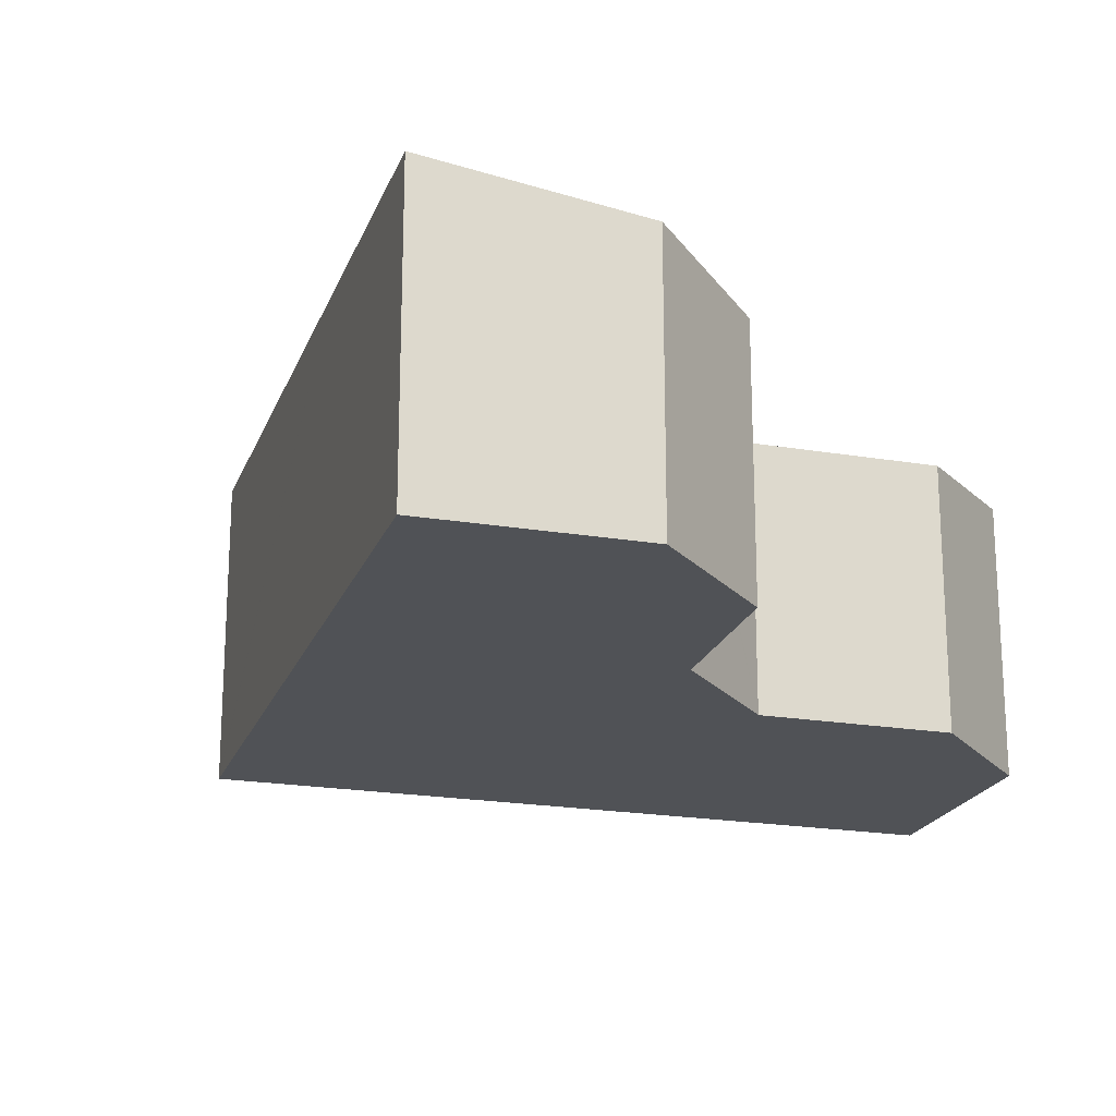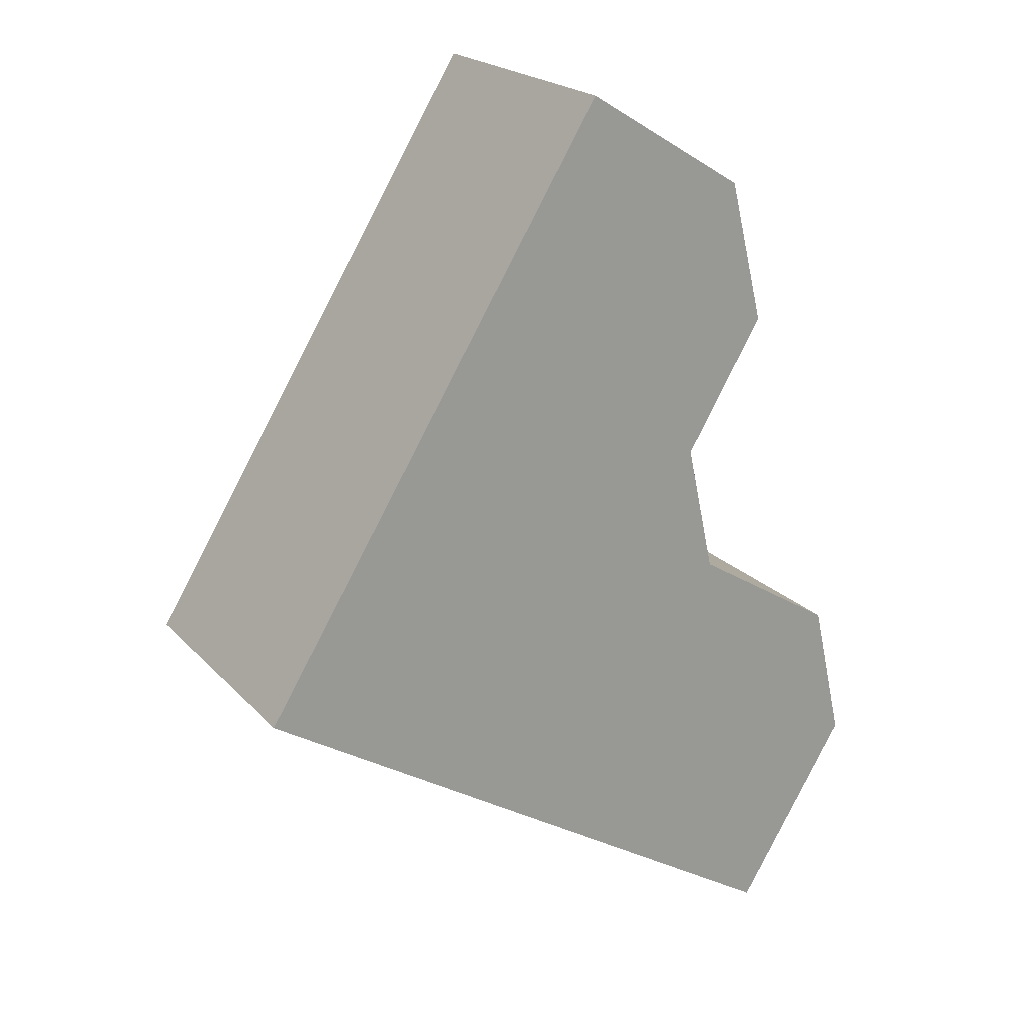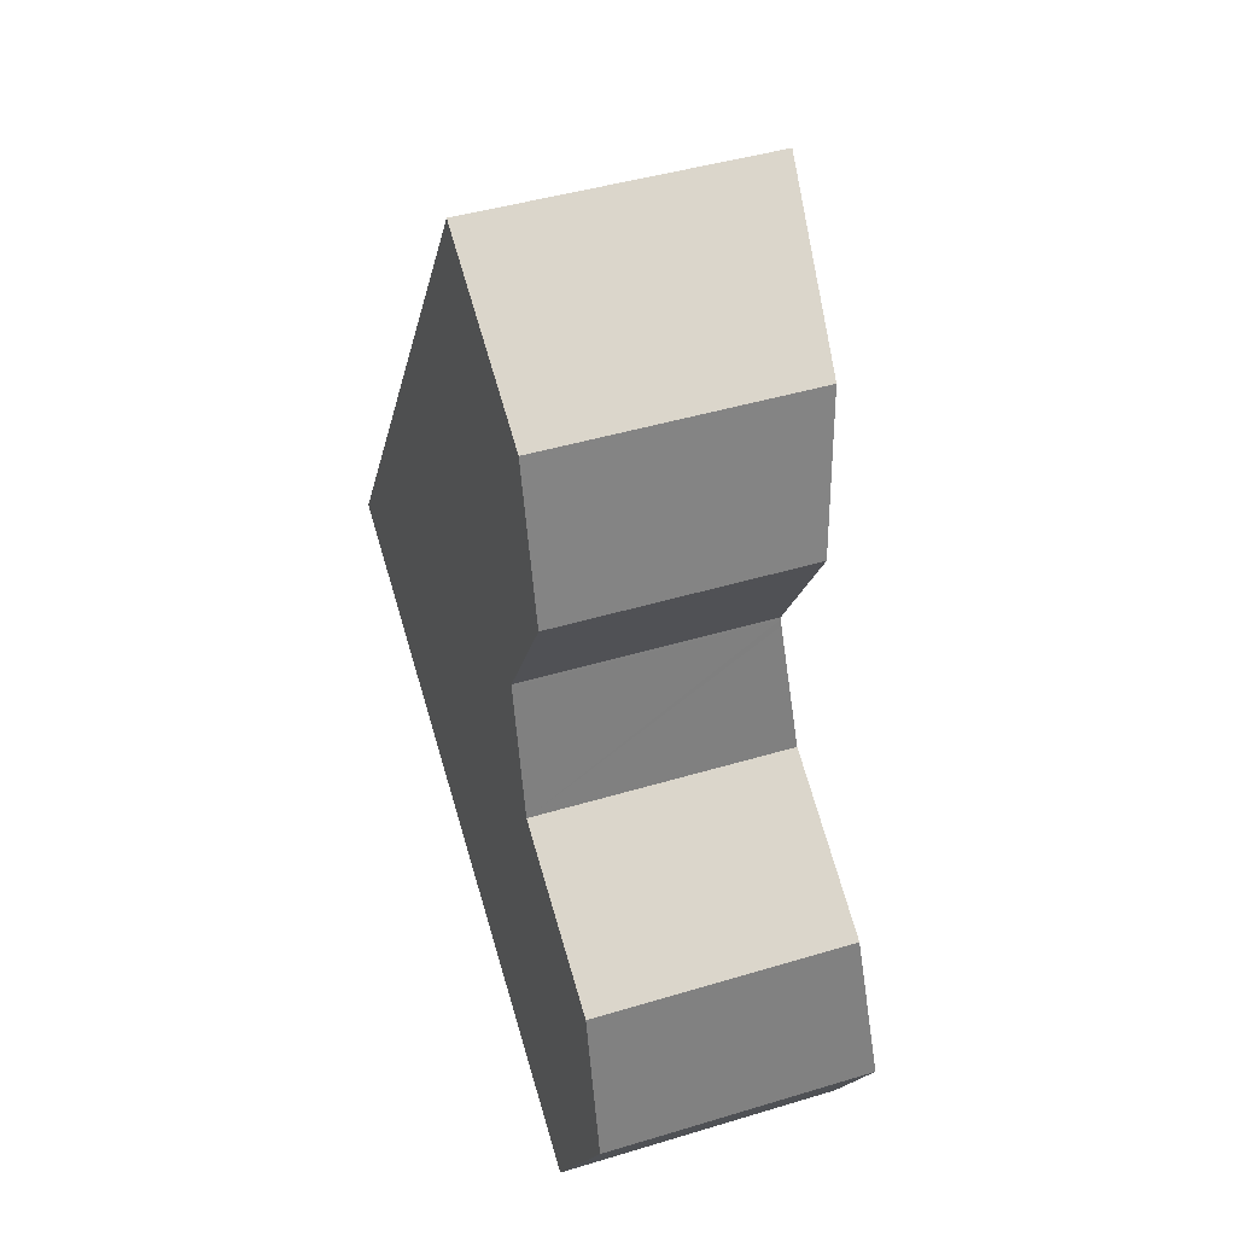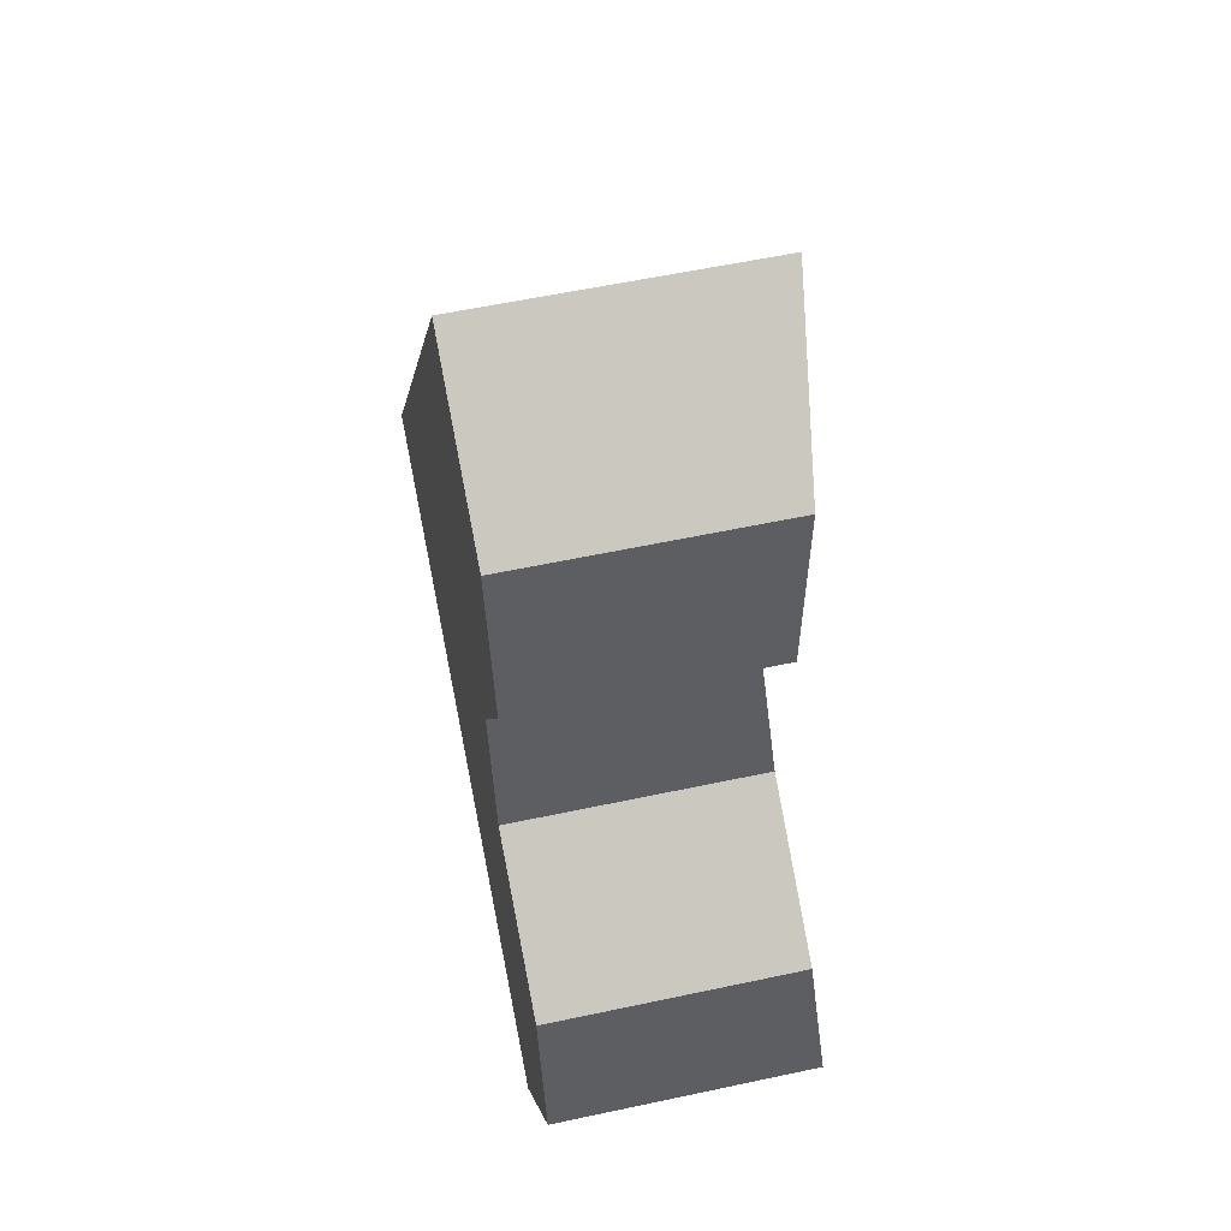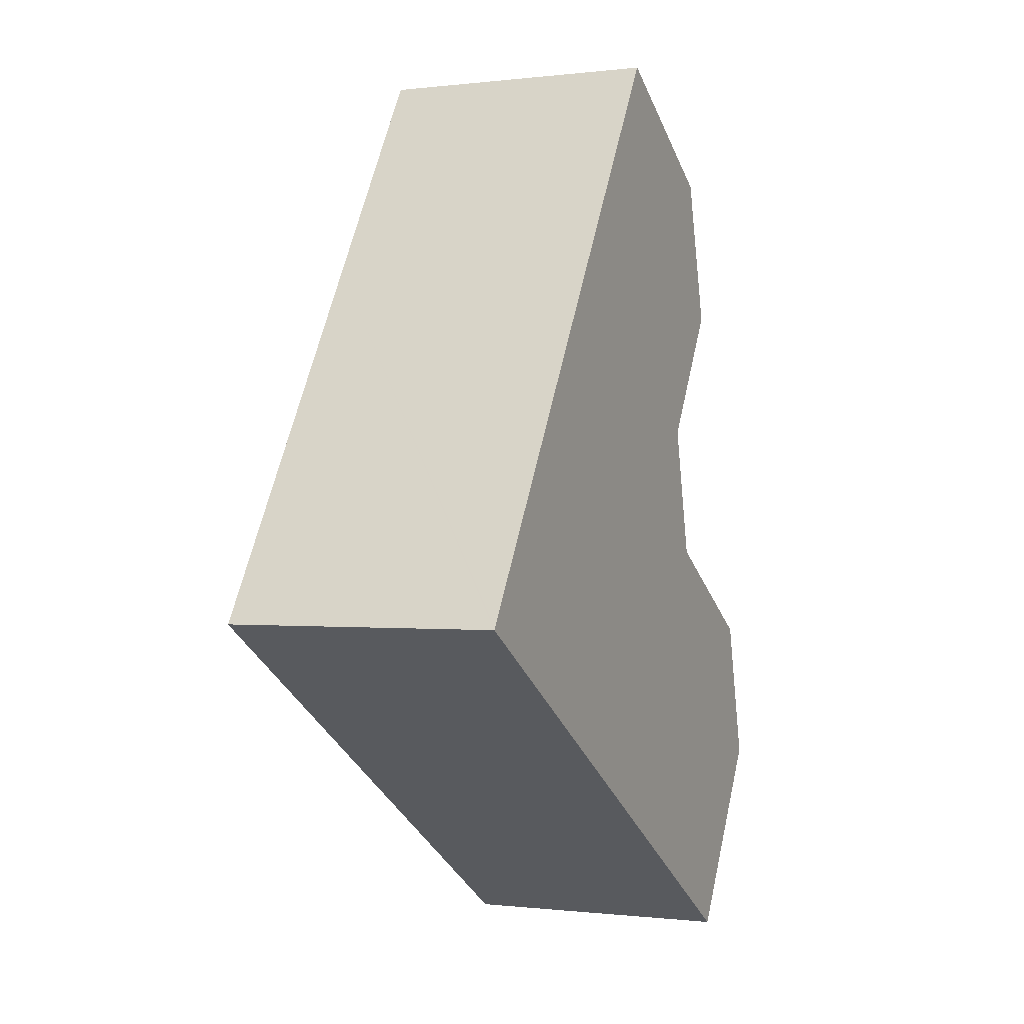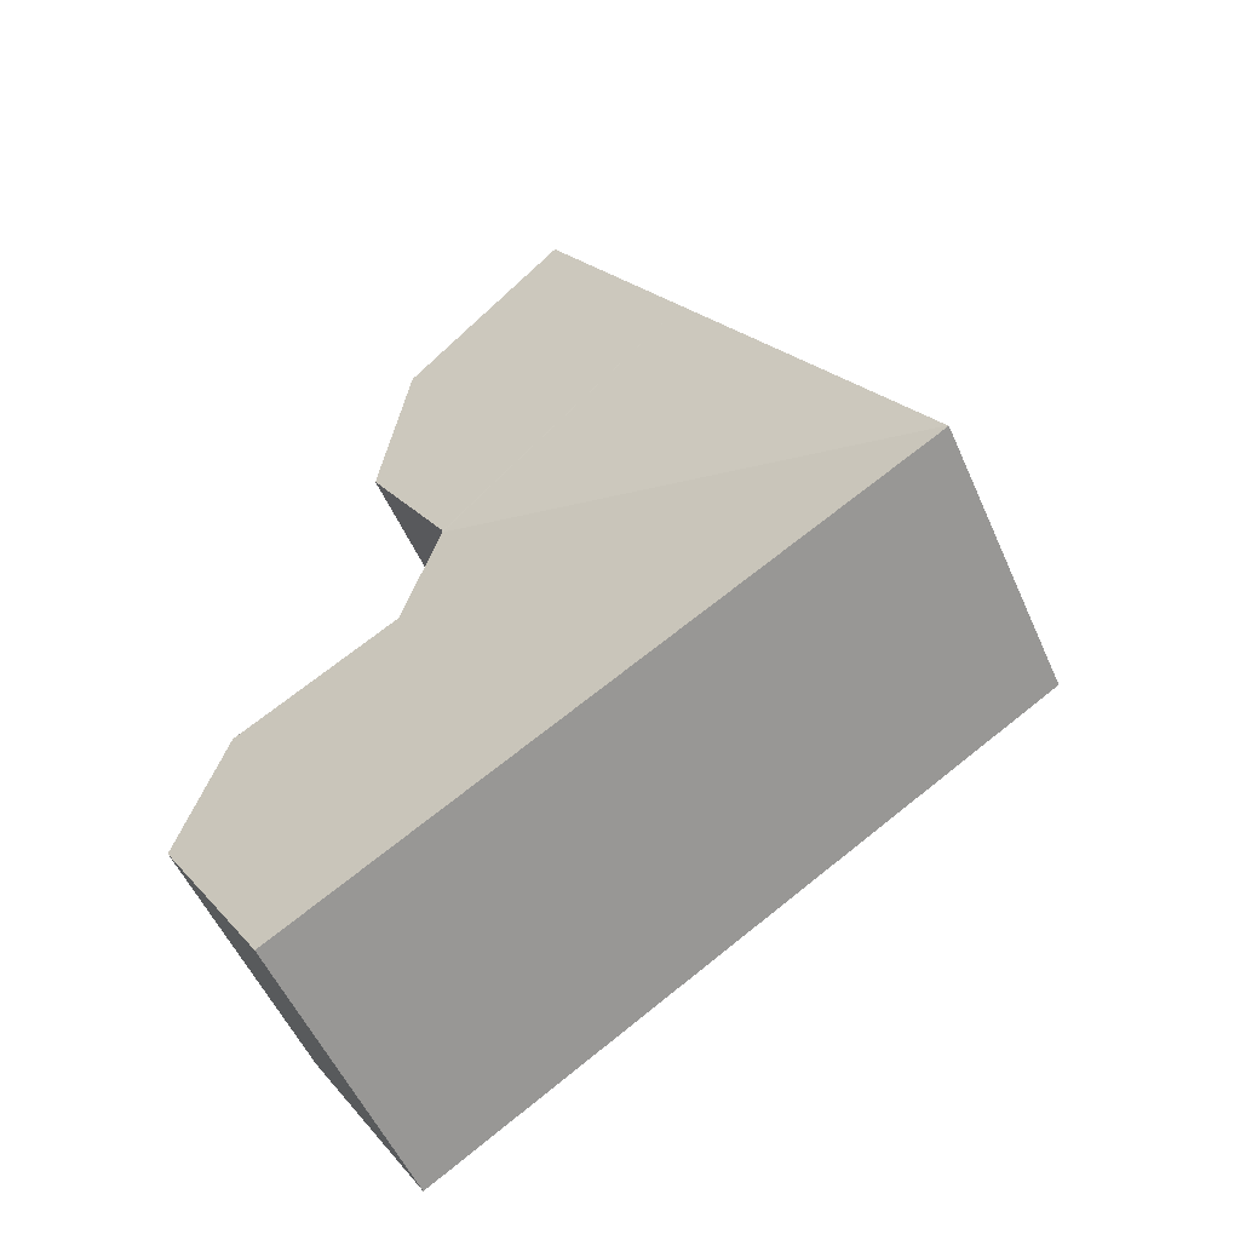
<metadata>
{"format":"obj","ext":"obj","renderer":"f3d","projection":"perspective","resolution":1024,"background":"white","views":[{"elev":-20.7,"azim":14.8,"up":"+Y"},{"elev":21.3,"azim":-30.0,"up":"+Z"},{"elev":43.5,"azim":70.3,"up":"+Z"},{"elev":57.1,"azim":77.4,"up":"+Z"},{"elev":-0.4,"azim":-65.5,"up":"+Z"},{"elev":-54.5,"azim":-156.4,"up":"+Z"}]}
</metadata>
<code>
v  10.41 5.054 9.468
v  4.455 5.593 7.211
v  7.109 5.593 11.51
v  11.13 4.757 6.563
v  9.599 4.752 4.014
v  9.551 4.752 3.934
v  9.561 4.747 3.891
v  0.019 5.593 0.031
v  13.81 5.153 -3.447
v  10.14 4.94 1.301
v  13.14 4.939 -0.554
v  11.51 5.597 -7.154
v  9.589 4.757 3.762
v  5.249 5.597 -3.262
v  0 5.597 3.427e-16
v  7.109 -7.045e-16 11.51
v  10.41 -5.797e-16 9.468
v  10.14 -7.966e-17 1.301
v  13.14 3.392e-17 -0.554
v  11.13 -4.019e-16 6.563
v  9.551 -2.409e-16 3.934
v  9.561 -2.383e-16 3.891
v  9.589 -2.304e-16 3.762
v  13.81 2.111e-16 -3.447
v  9.599 -2.458e-16 4.014
v  11.51 4.381e-16 -7.154
v  5.249 1.997e-16 -3.262
v  0 0 0
v  0.019 -1.898e-18 0.031
v  4.455 -4.415e-16 7.211
g defaultobject
f 1 2 3
f 2 1 4
f 2 4 5
f 2 5 6
f 2 6 7
f 2 7 8
f 9 10 11
f 10 9 12
f 13 8 7
f 8 13 10
f 8 10 12
f 8 12 14
f 8 14 15
f 16 1 3
f 1 16 17
f 18 11 10
f 11 18 19
f 17 4 1
f 4 17 20
f 21 7 6
f 13 18 10
f 18 13 7
f 18 7 22
f 22 7 21
f 18 22 23
f 11 24 9
f 24 11 19
f 20 5 4
f 5 20 6
f 6 20 21
f 21 20 25
f 9 26 12
f 26 9 24
f 26 14 12
f 14 26 27
f 14 27 15
f 15 27 28
f 28 8 15
f 8 28 2
f 2 28 29
f 2 29 30
f 2 30 3
f 3 30 16
f 24 27 26
f 27 24 28
f 28 24 19
f 28 19 29
f 29 19 18
f 29 18 30
f 30 18 23
f 30 23 22
f 30 22 21
f 30 21 25
f 30 25 20
f 30 20 16
f 16 20 17

</code>
